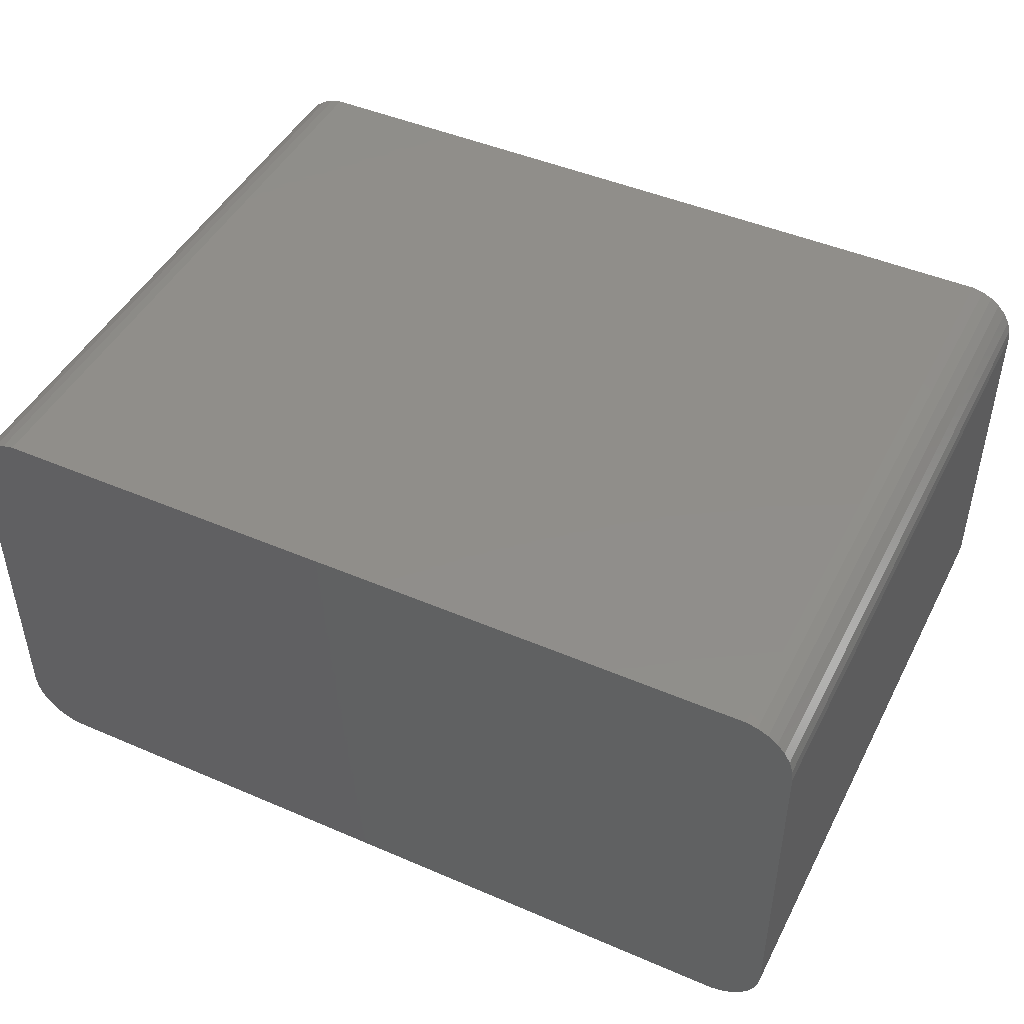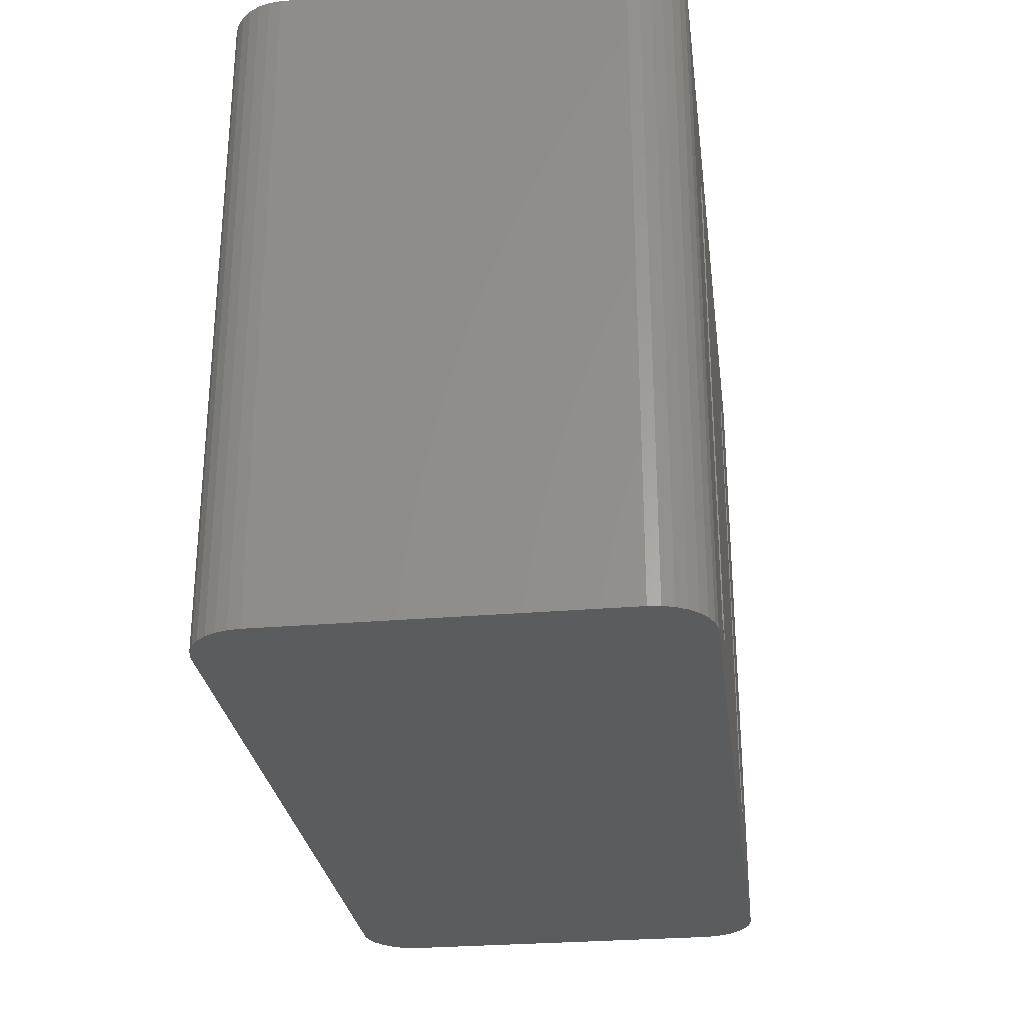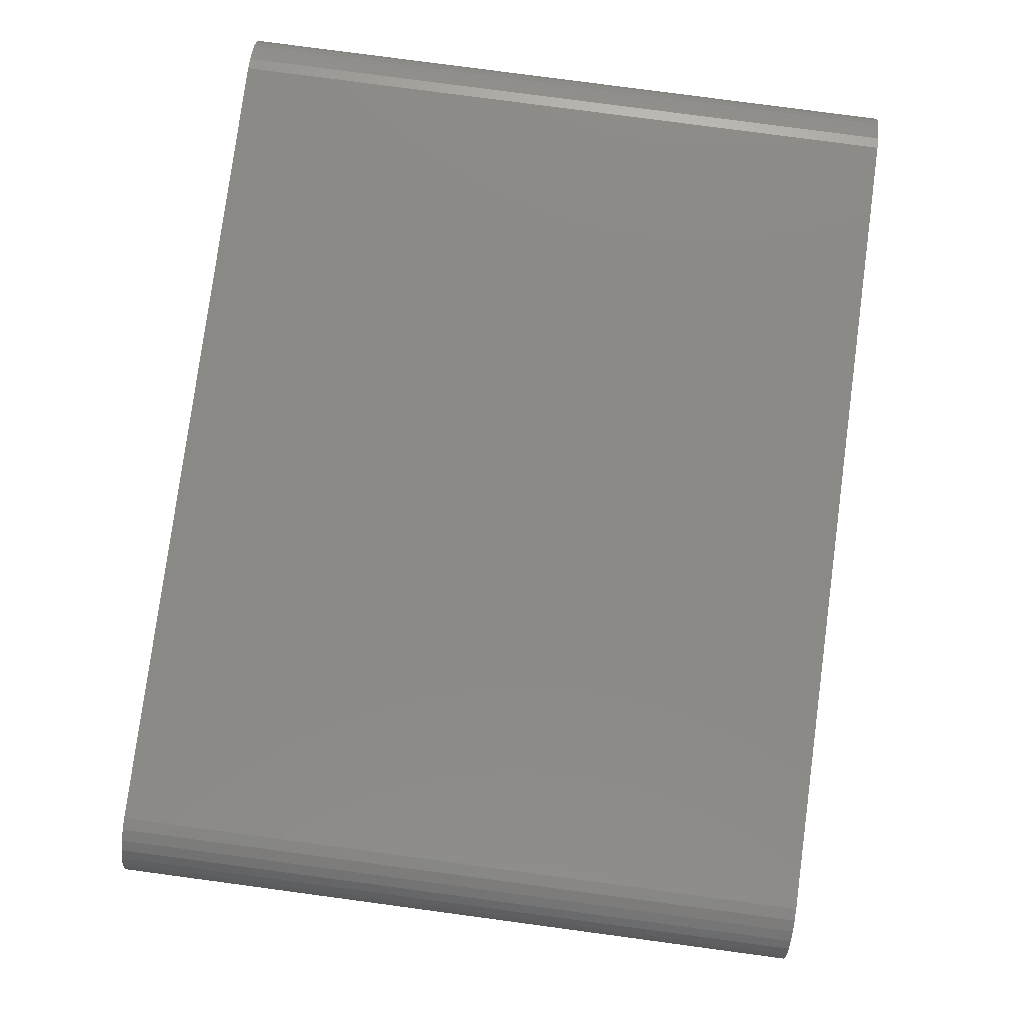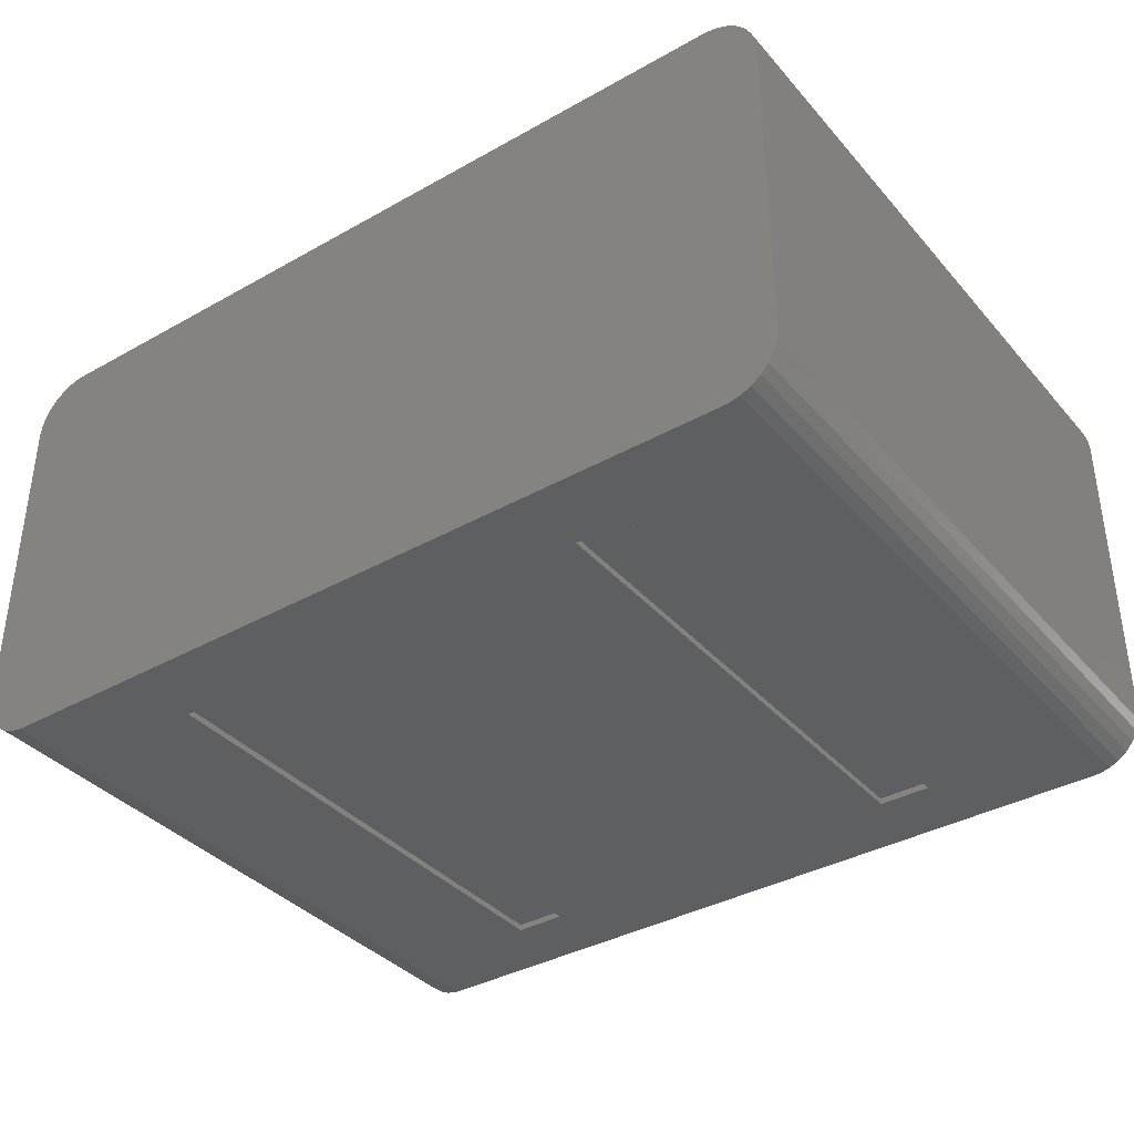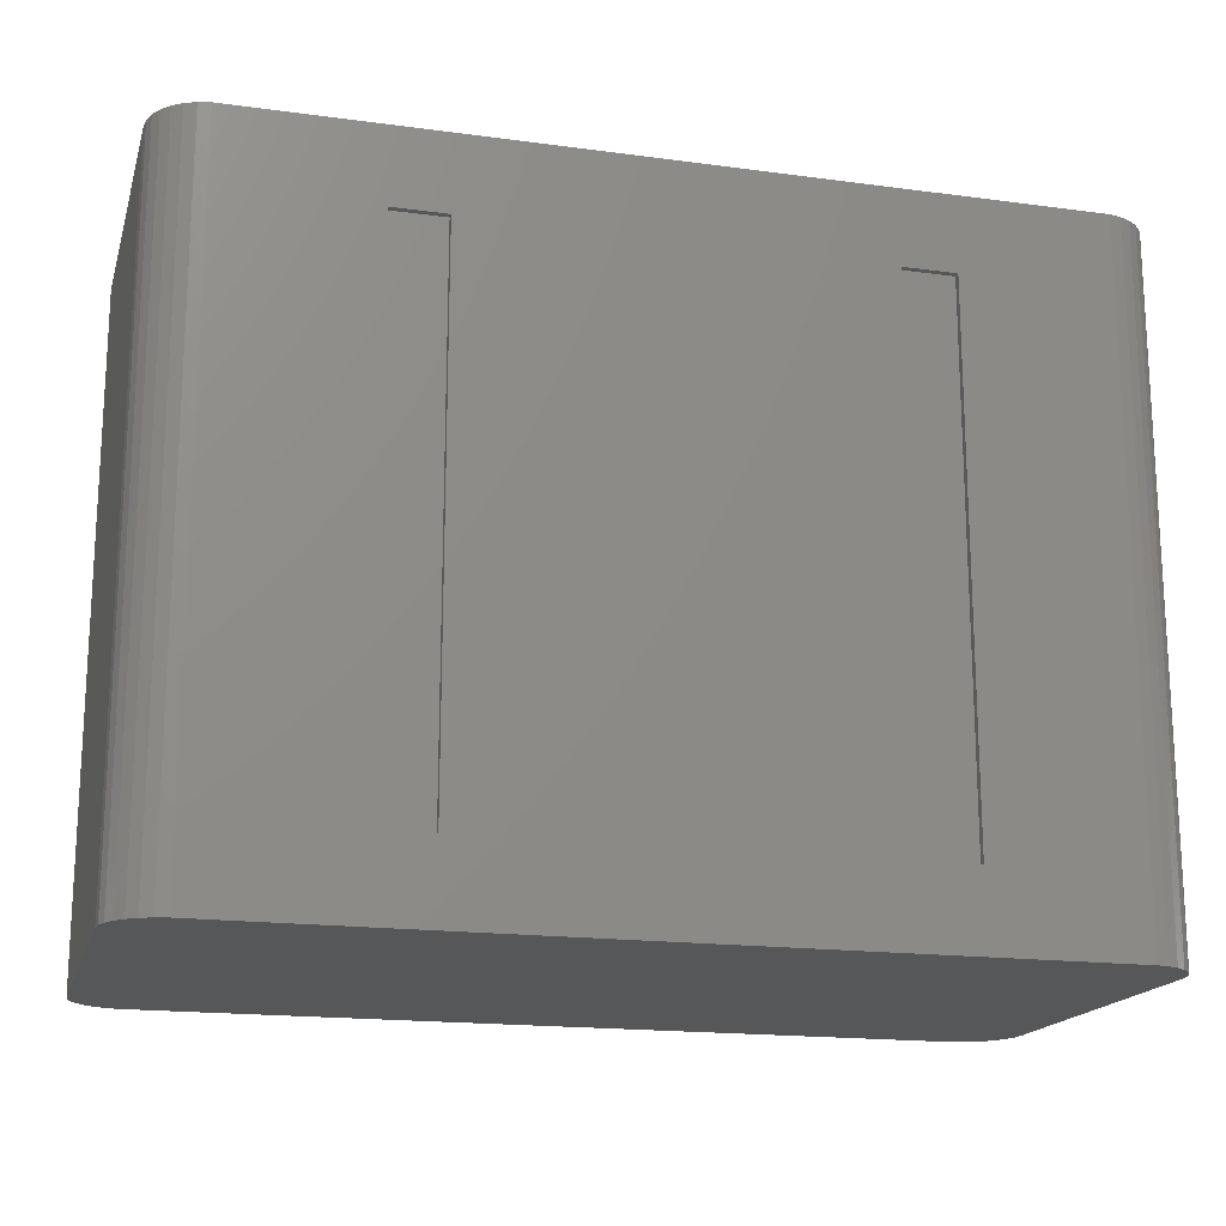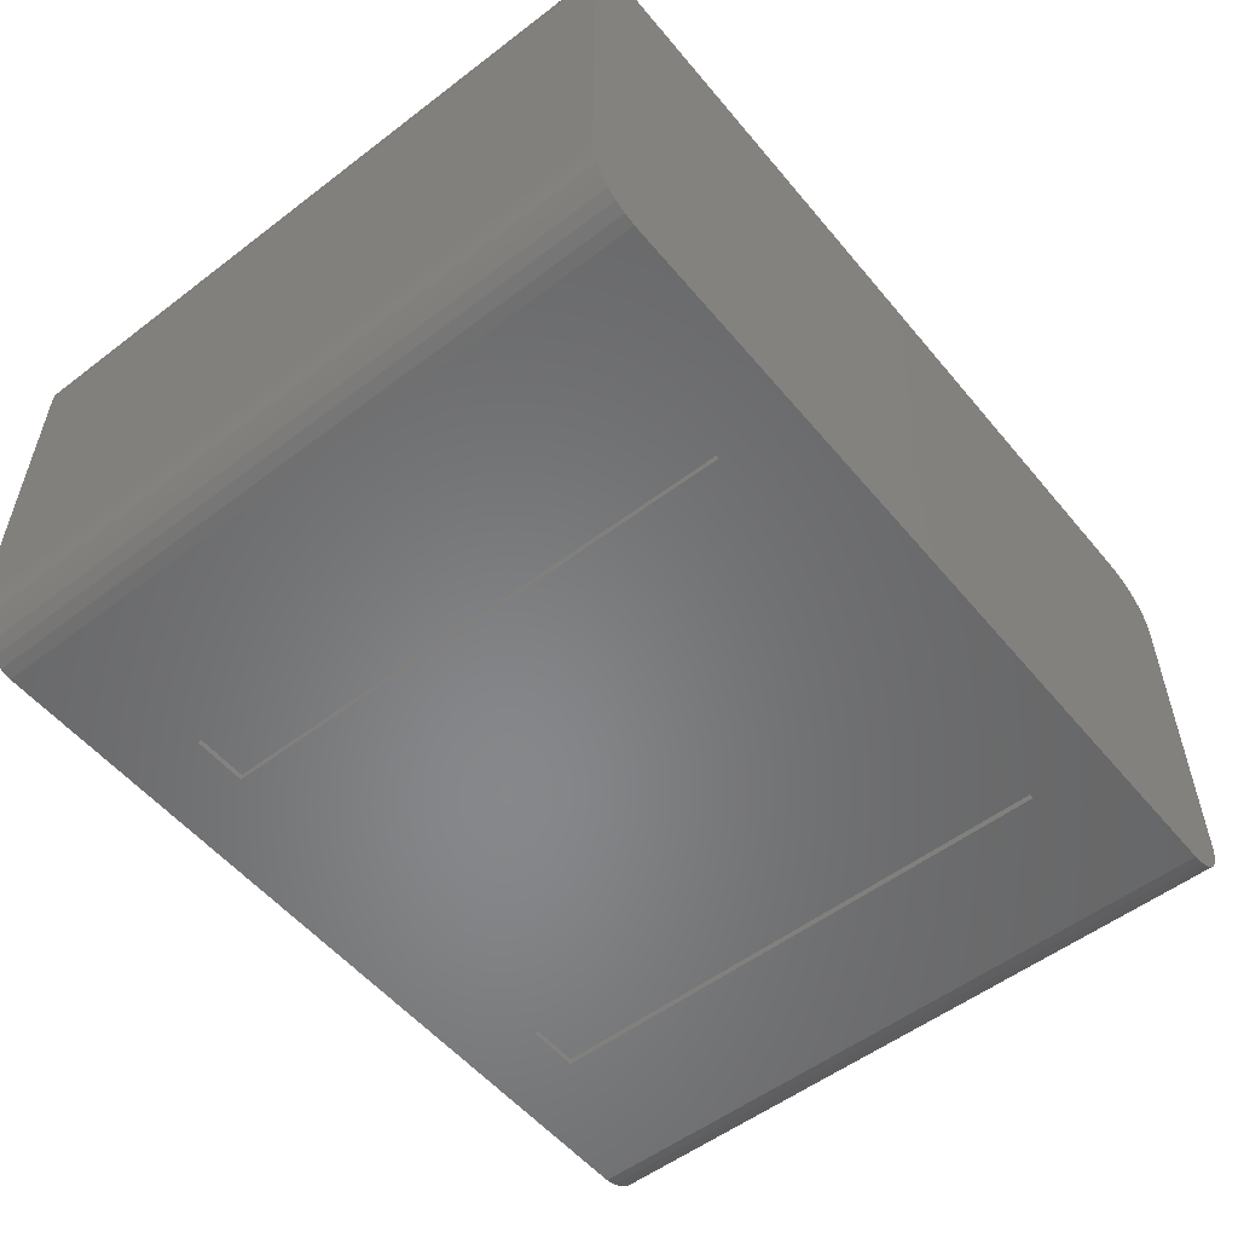
<metadata>
{"format":"stl","ext":"stl","renderer":"f3d","projection":"perspective","resolution":1024,"background":"white","views":[{"elev":46.0,"azim":-153.8,"up":"+Y"},{"elev":-28.2,"azim":-82.6,"up":"+Z"},{"elev":79.7,"azim":97.6,"up":"+Y"},{"elev":-37.3,"azim":-144.2,"up":"+Y"},{"elev":-17.5,"azim":-14.9,"up":"+Z"},{"elev":-54.2,"azim":128.9,"up":"+Y"}]}
</metadata>
<code>
# stl→obj: 144 verts, 284 faces
v -40 5 -30
v -40 35 30
v -40 35 -30
v -40 5 30
v 38.89 35.04 30
v 40 35 30
v 39.89 36.04 30
v 39 34 30
v 40 5 30
v 38.57 36.03 30
v 39.57 37.03 30
v 39 6 30
v 38.05 36.94 30
v 39.05 37.94 30
v 38.89 4.96 30
v 39.89 3.96 30
v 37.35 37.72 30
v 38.35 38.72 30
v 37.5 39.33 30
v 36.5 38.33 30
v 36.55 39.76 30
v 35.55 38.76 30
v 35.52 39.97 30
v 34.52 38.97 30
v -34.52 38.97 30
v -35.52 39.97 30
v -35.55 38.76 30
v -36.55 39.76 30
v -36.5 38.33 30
v -37.5 39.33 30
v -37.35 37.72 30
v -38.35 38.72 30
v -39.05 37.94 30
v -38.05 36.94 30
v -39.57 37.03 30
v -38.57 36.03 30
v -39.89 36.04 30
v -38.89 35.04 30
v 38.57 3.966 30
v 39.57 2.966 30
v 38.05 3.061 30
v 39.05 2.061 30
v 37.35 2.284 30
v 38.35 1.284 30
v 37.5 0.6699 30
v 36.5 1.67 30
v 36.55 0.2447 30
v 35.55 1.245 30
v 35.52 0.02739 30
v 34.52 1.027 30
v -34.52 1.027 30
v -35.52 0.02739 30
v -35.55 1.245 30
v -36.55 0.2447 30
v -36.5 1.67 30
v -37.5 0.6699 30
v -37.35 2.284 30
v -39.05 2.061 30
v -38.05 3.061 30
v -38.35 1.284 30
v -39.57 2.966 30
v -38.57 3.966 30
v -39.89 3.96 30
v -38.89 4.96 30
v -39 6 30
v -39 34 30
v -17.65 0.02739 -23.3
v 17.65 0.02739 23.3
v -17.65 0.02739 23.3
v 17.65 0.02739 -23.3
v -22.35 0.02739 23.3
v -22.35 0.02739 -23.3
v -35.52 0.02739 -30
v 35.52 0.02739 -30
v 22.35 0.02739 23.3
v 22.35 0.02739 -23.3
v 40 5 -30
v 39.89 3.96 -30
v 40 35 -30
v 39.57 2.966 -30
v 35.52 39.97 -30
v 39.05 2.061 -30
v 39.89 36.04 -30
v 38.35 1.284 -30
v 39.57 37.03 -30
v 37.5 0.6699 -30
v 39.05 37.94 -30
v 36.55 0.2447 -30
v 38.35 38.72 -30
v 37.5 39.33 -30
v 36.55 39.76 -30
v -35.52 39.97 -30
v -36.55 0.2447 -30
v -37.5 0.6699 -30
v -38.35 1.284 -30
v -36.55 39.76 -30
v -39.05 2.061 -30
v -37.5 39.33 -30
v -39.57 2.966 -30
v -38.35 38.72 -30
v -39.89 3.96 -30
v -39.05 37.94 -30
v -39.57 37.03 -30
v -39.89 36.04 -30
v 36.5 1.67 -28.5
v 35.55 1.245 -28.5
v 34.52 1.027 -28.5
v -34.52 38.97 -28.5
v 34.52 38.97 -28.5
v 39 34 -28.5
v 38.89 35.04 -28.5
v -35.55 38.76 -28.5
v -38.89 35.04 -28.5
v -39 34 -28.5
v 35.55 38.76 -28.5
v 36.5 38.33 -28.5
v -34.52 1.027 -28.5
v 39 6 -28.5
v 38.57 36.03 -28.5
v 38.05 36.94 -28.5
v 38.89 4.96 -28.5
v 37.35 37.72 -28.5
v 38.57 3.966 -28.5
v 38.05 3.061 -28.5
v 37.35 2.284 -28.5
v -36.5 38.33 -28.5
v -39 6 -28.5
v -37.35 37.72 -28.5
v -35.55 1.245 -28.5
v -38.05 36.94 -28.5
v -36.5 1.67 -28.5
v -38.57 36.03 -28.5
v -37.35 2.284 -28.5
v -38.05 3.061 -28.5
v -38.57 3.966 -28.5
v -38.89 4.96 -28.5
v -22.35 0.6 -23.3
v -22.35 0.6 23.3
v -17.65 0.6 23.3
v -17.65 0.6 -23.3
v 17.65 0.6 -23.3
v 17.65 0.6 23.3
v 22.35 0.6 23.3
v 22.35 0.6 -23.3
f 1 2 3
f 2 1 4
f 5 6 7
f 6 8 9
f 10 7 11
f 12 9 8
f 13 11 14
f 15 9 12
f 9 15 16
f 6 5 8
f 7 10 5
f 17 14 18
f 11 13 10
f 17 18 19
f 14 17 13
f 20 19 21
f 19 20 17
f 21 22 20
f 23 22 21
f 23 24 22
f 23 25 24
f 26 25 23
f 26 27 25
f 28 27 26
f 27 28 29
f 30 29 28
f 29 30 31
f 32 31 30
f 33 31 32
f 31 33 34
f 35 34 33
f 36 37 38
f 37 36 35
f 34 35 36
f 39 16 15
f 16 39 40
f 41 40 39
f 40 41 42
f 43 42 41
f 42 43 44
f 44 43 45
f 46 45 43
f 45 46 47
f 48 47 46
f 48 49 47
f 50 49 48
f 51 49 50
f 51 52 49
f 53 52 51
f 54 53 55
f 53 54 52
f 56 55 57
f 55 56 54
f 58 57 59
f 57 60 56
f 61 59 62
f 63 62 64
f 57 58 60
f 4 64 65
f 66 2 65
f 2 38 37
f 4 65 2
f 38 2 66
f 64 4 63
f 59 61 58
f 62 63 61
f 67 68 69
f 68 67 70
f 69 52 71
f 52 72 71
f 73 67 72
f 67 73 70
f 74 70 73
f 73 72 52
f 52 69 49
f 68 49 69
f 75 49 68
f 76 49 75
f 76 74 49
f 70 74 76
f 74 77 78
f 77 74 79
f 74 78 80
f 81 79 74
f 74 80 82
f 79 81 83
f 74 82 84
f 83 81 85
f 74 84 86
f 85 81 87
f 74 86 88
f 87 81 89
f 89 81 90
f 90 81 91
f 73 81 74
f 73 92 81
f 1 73 93
f 73 1 92
f 1 93 94
f 3 92 1
f 1 94 95
f 92 3 96
f 1 95 97
f 96 3 98
f 1 97 99
f 98 3 100
f 1 99 101
f 100 3 102
f 102 3 103
f 103 3 104
f 81 26 23
f 26 81 92
f 9 79 6
f 79 9 77
f 74 47 49
f 47 74 88
f 99 63 101
f 63 99 61
f 3 37 104
f 37 3 2
f 92 28 26
f 28 92 96
f 42 80 40
f 80 42 82
f 44 82 42
f 82 44 84
f 88 45 47
f 45 88 86
f 89 19 18
f 19 89 90
f 95 58 97
f 58 95 60
f 94 54 56
f 54 94 93
f 101 4 1
f 4 101 63
f 102 32 100
f 32 102 33
f 96 30 28
f 30 96 98
f 91 23 21
f 23 91 81
f 90 21 19
f 21 90 91
f 40 78 16
f 78 40 80
f 86 44 45
f 44 86 84
f 11 87 14
f 87 11 85
f 14 89 18
f 89 14 87
f 95 56 60
f 56 95 94
f 104 35 103
f 35 104 37
f 103 33 102
f 33 103 35
f 98 32 30
f 32 98 100
f 16 77 9
f 77 16 78
f 6 83 7
f 83 6 79
f 7 85 11
f 85 7 83
f 93 52 54
f 52 93 73
f 97 61 99
f 61 97 58
f 105 48 46
f 48 105 106
f 106 50 48
f 50 106 107
f 108 24 25
f 24 108 109
f 110 5 111
f 5 110 8
f 112 25 27
f 25 112 108
f 66 113 38
f 113 66 114
f 115 20 22
f 20 115 116
f 107 51 50
f 51 107 117
f 109 110 111
f 110 109 118
f 109 111 119
f 107 118 109
f 109 119 120
f 118 107 121
f 109 120 122
f 121 107 123
f 109 122 116
f 123 107 124
f 109 116 115
f 124 107 125
f 125 107 105
f 105 107 106
f 108 107 109
f 108 117 107
f 114 108 112
f 108 114 117
f 114 112 126
f 127 117 114
f 114 126 128
f 117 127 129
f 114 128 130
f 129 127 131
f 114 130 132
f 131 127 133
f 114 132 113
f 133 127 134
f 134 127 135
f 135 127 136
f 57 134 59
f 134 57 133
f 111 10 119
f 10 111 5
f 109 22 24
f 22 109 115
f 125 41 124
f 41 125 43
f 125 46 43
f 46 125 105
f 118 8 110
f 8 118 12
f 59 135 62
f 135 59 134
f 131 57 55
f 57 131 133
f 34 128 31
f 128 34 130
f 126 27 29
f 27 126 112
f 128 29 31
f 29 128 126
f 120 17 122
f 17 120 13
f 124 39 123
f 39 124 41
f 65 114 66
f 114 65 127
f 117 53 51
f 53 117 129
f 129 55 53
f 55 129 131
f 38 132 36
f 132 38 113
f 36 130 34
f 130 36 132
f 119 13 120
f 13 119 10
f 123 15 121
f 15 123 39
f 62 136 64
f 136 62 135
f 64 127 65
f 127 64 136
f 116 17 20
f 17 116 122
f 121 12 118
f 12 121 15
f 71 137 138
f 137 71 72
f 71 139 69
f 139 71 138
f 67 139 140
f 139 67 69
f 137 67 140
f 67 137 72
f 137 139 138
f 139 137 140
f 68 141 142
f 141 68 70
f 68 143 75
f 143 68 142
f 76 143 144
f 143 76 75
f 141 143 142
f 143 141 144
f 141 76 144
f 76 141 70

</code>
